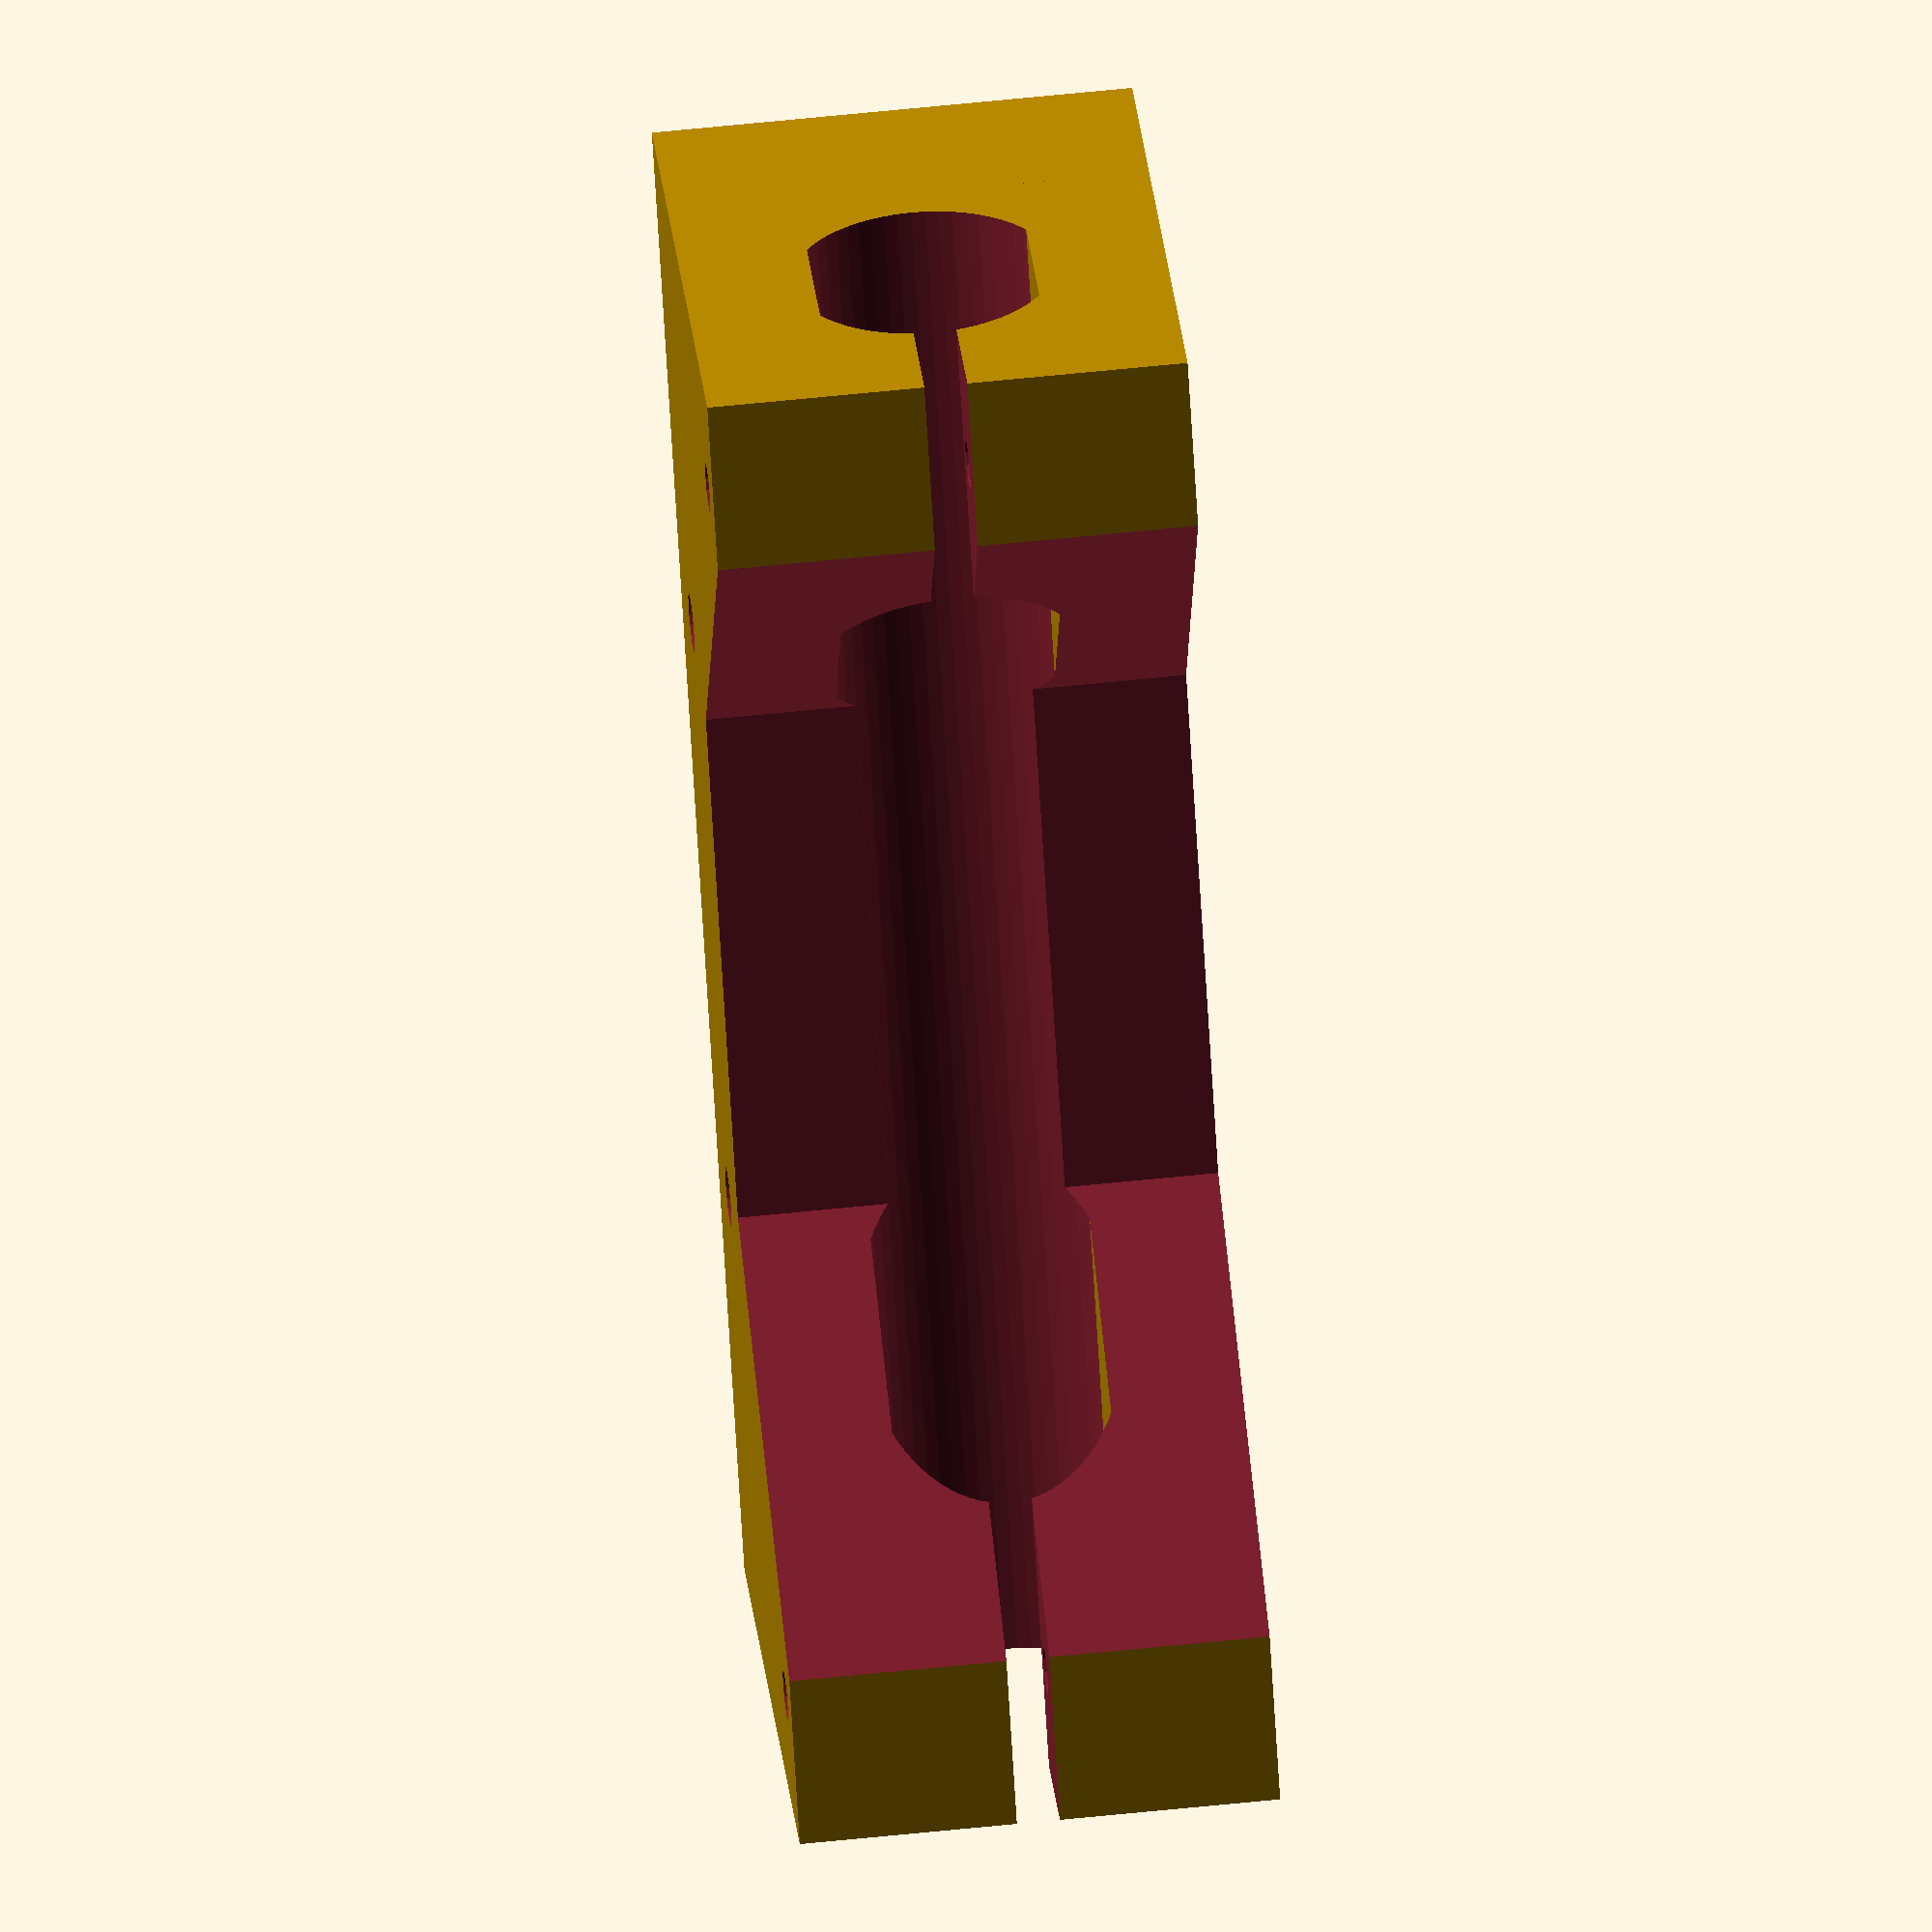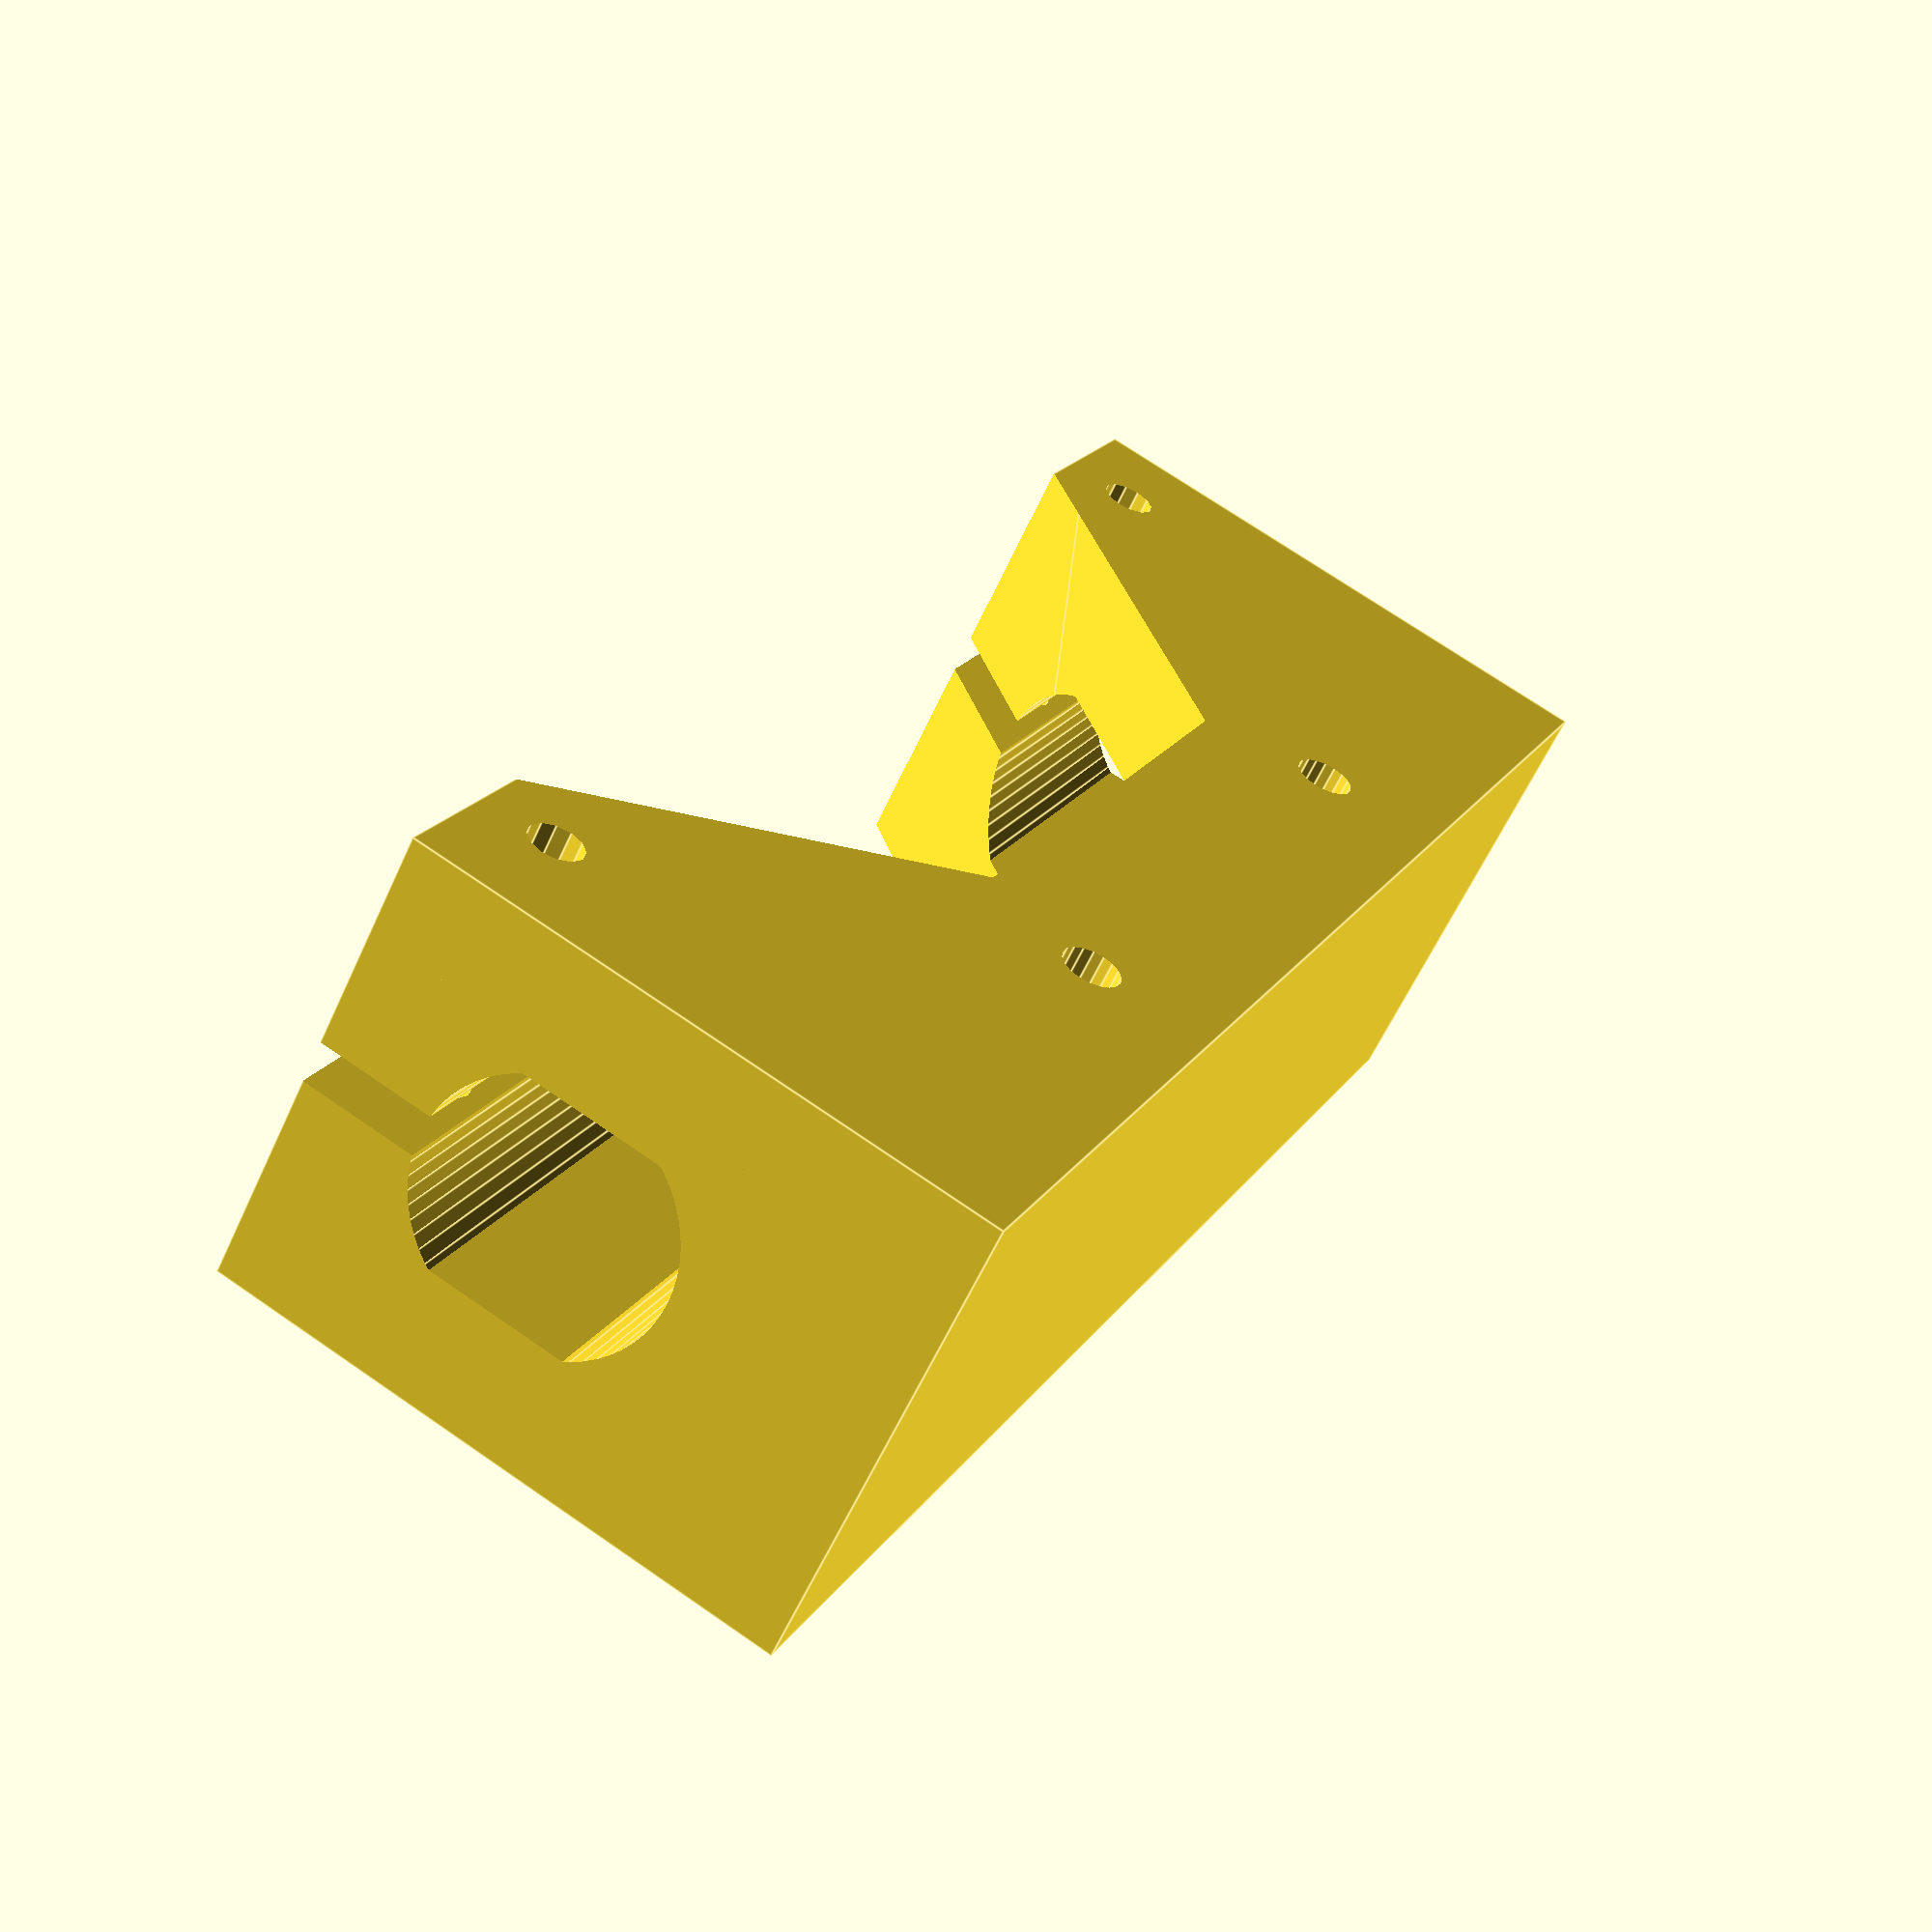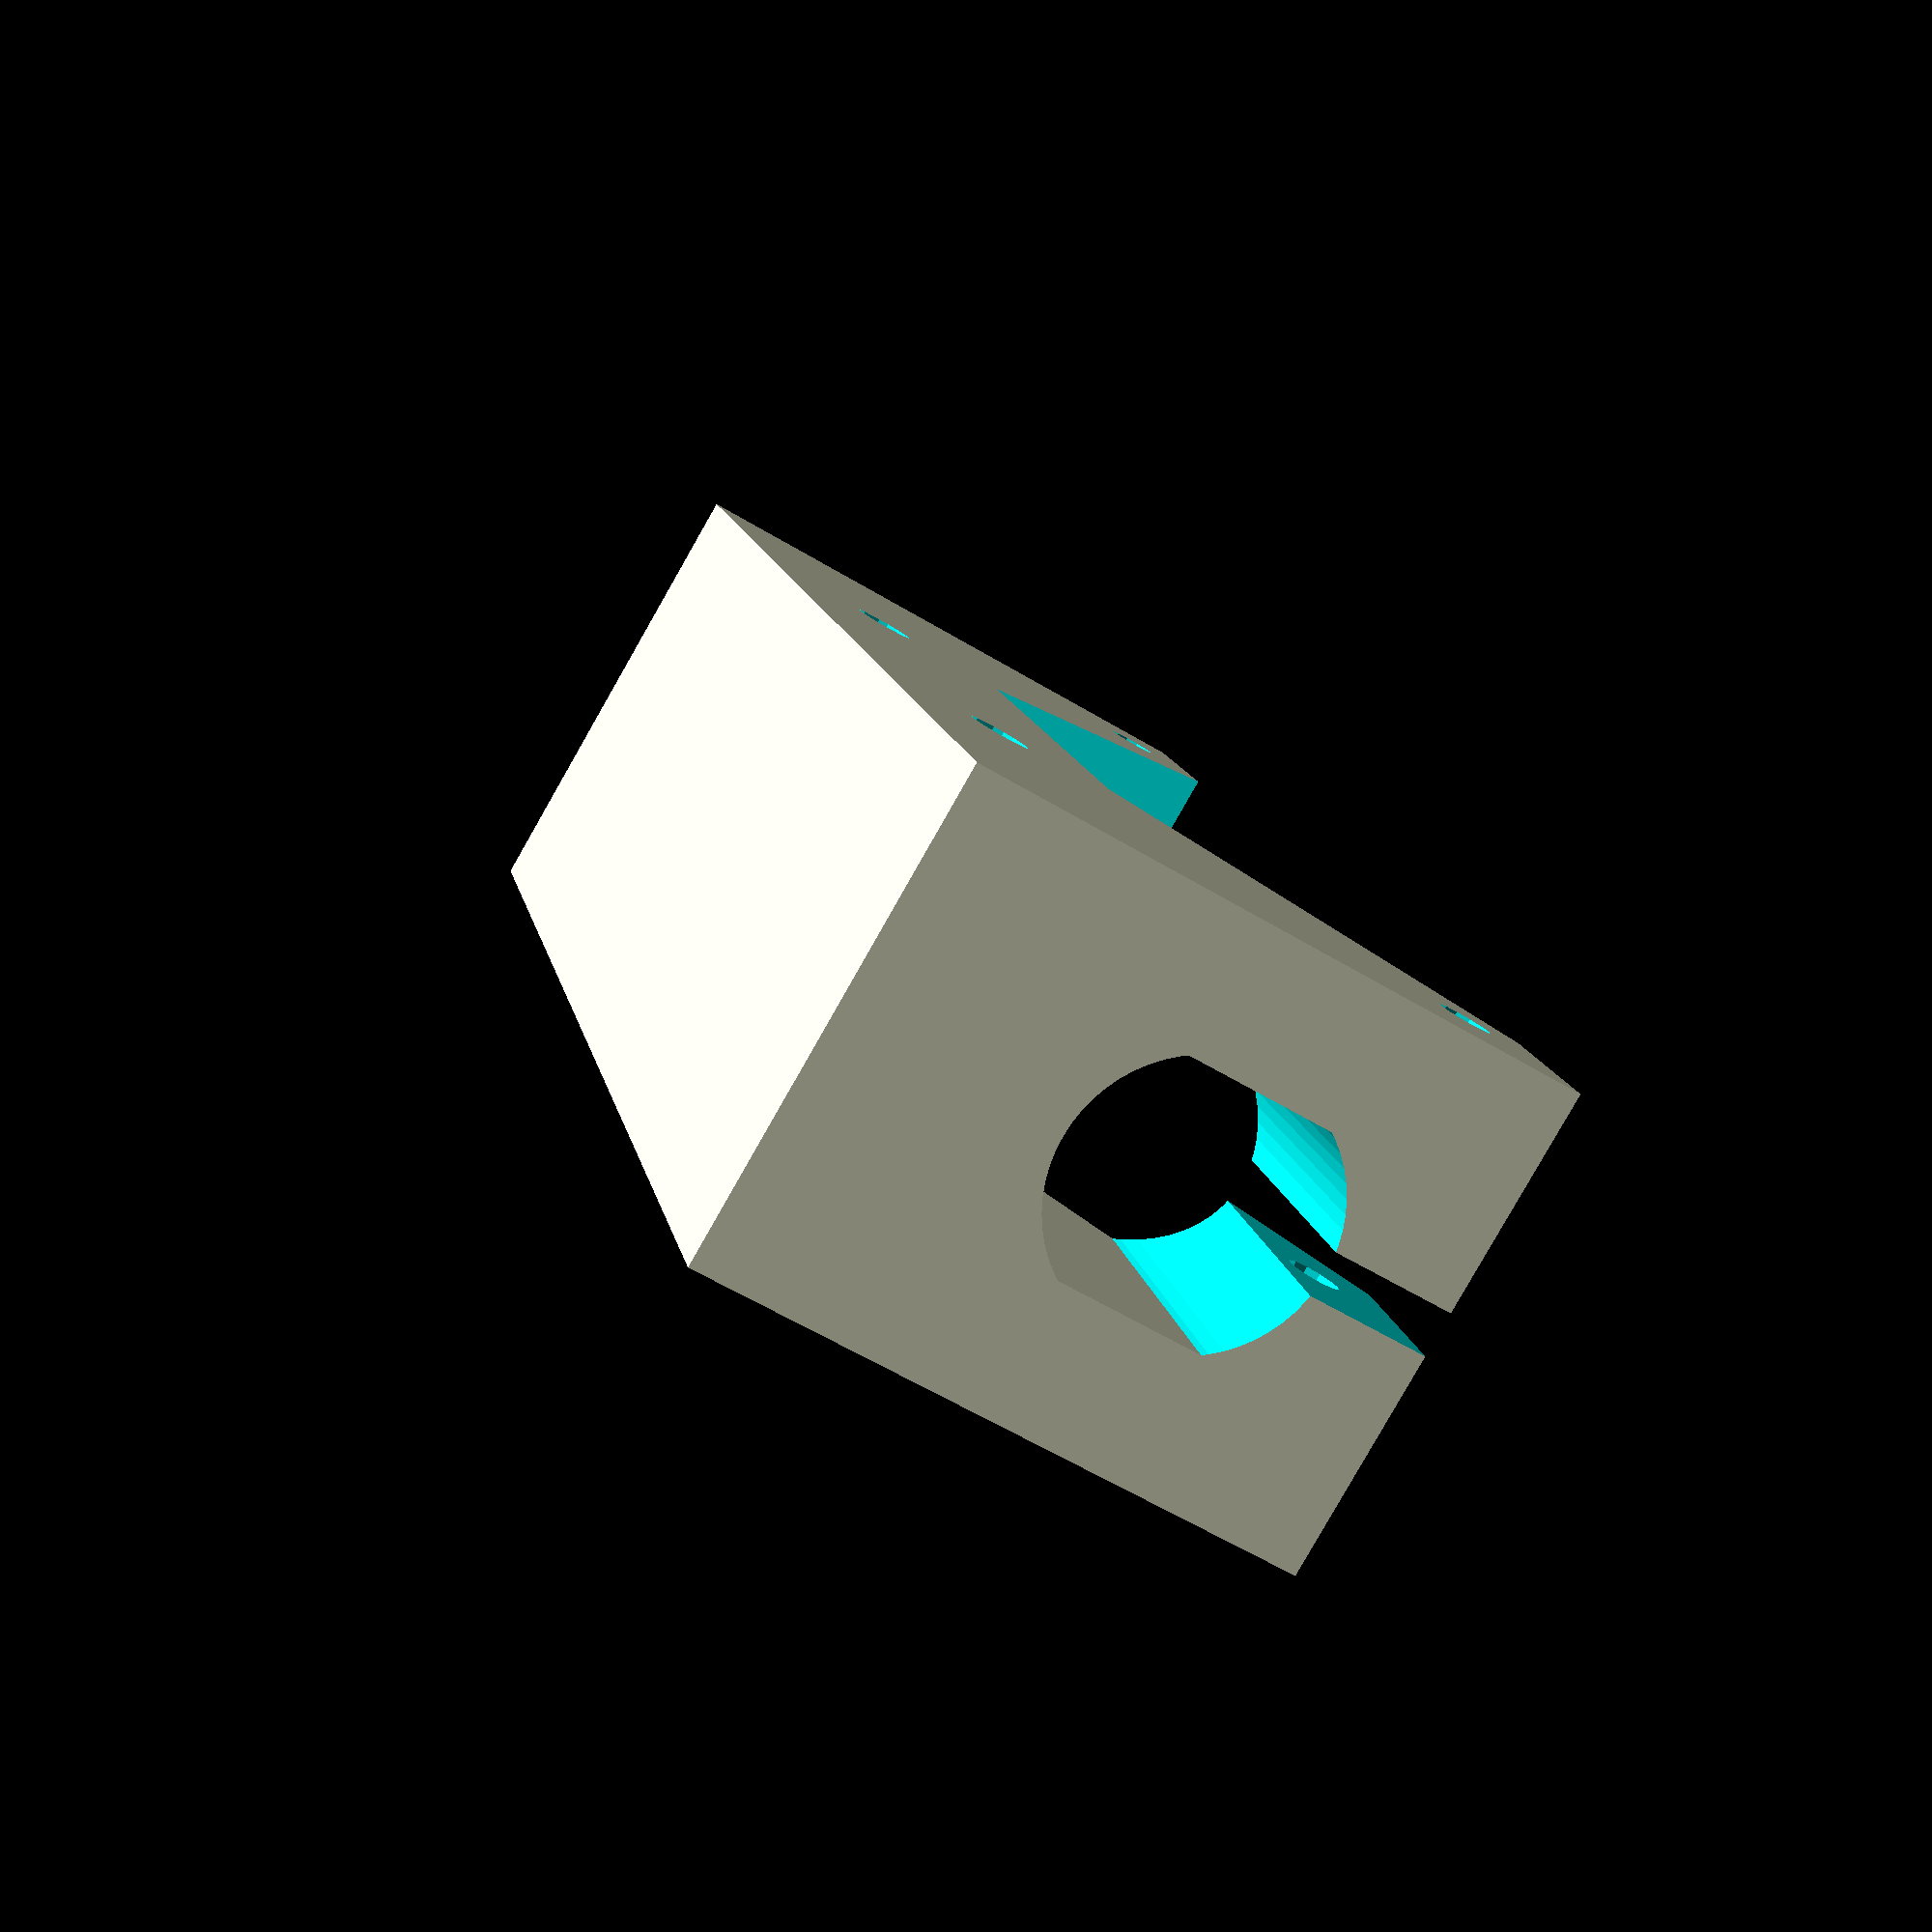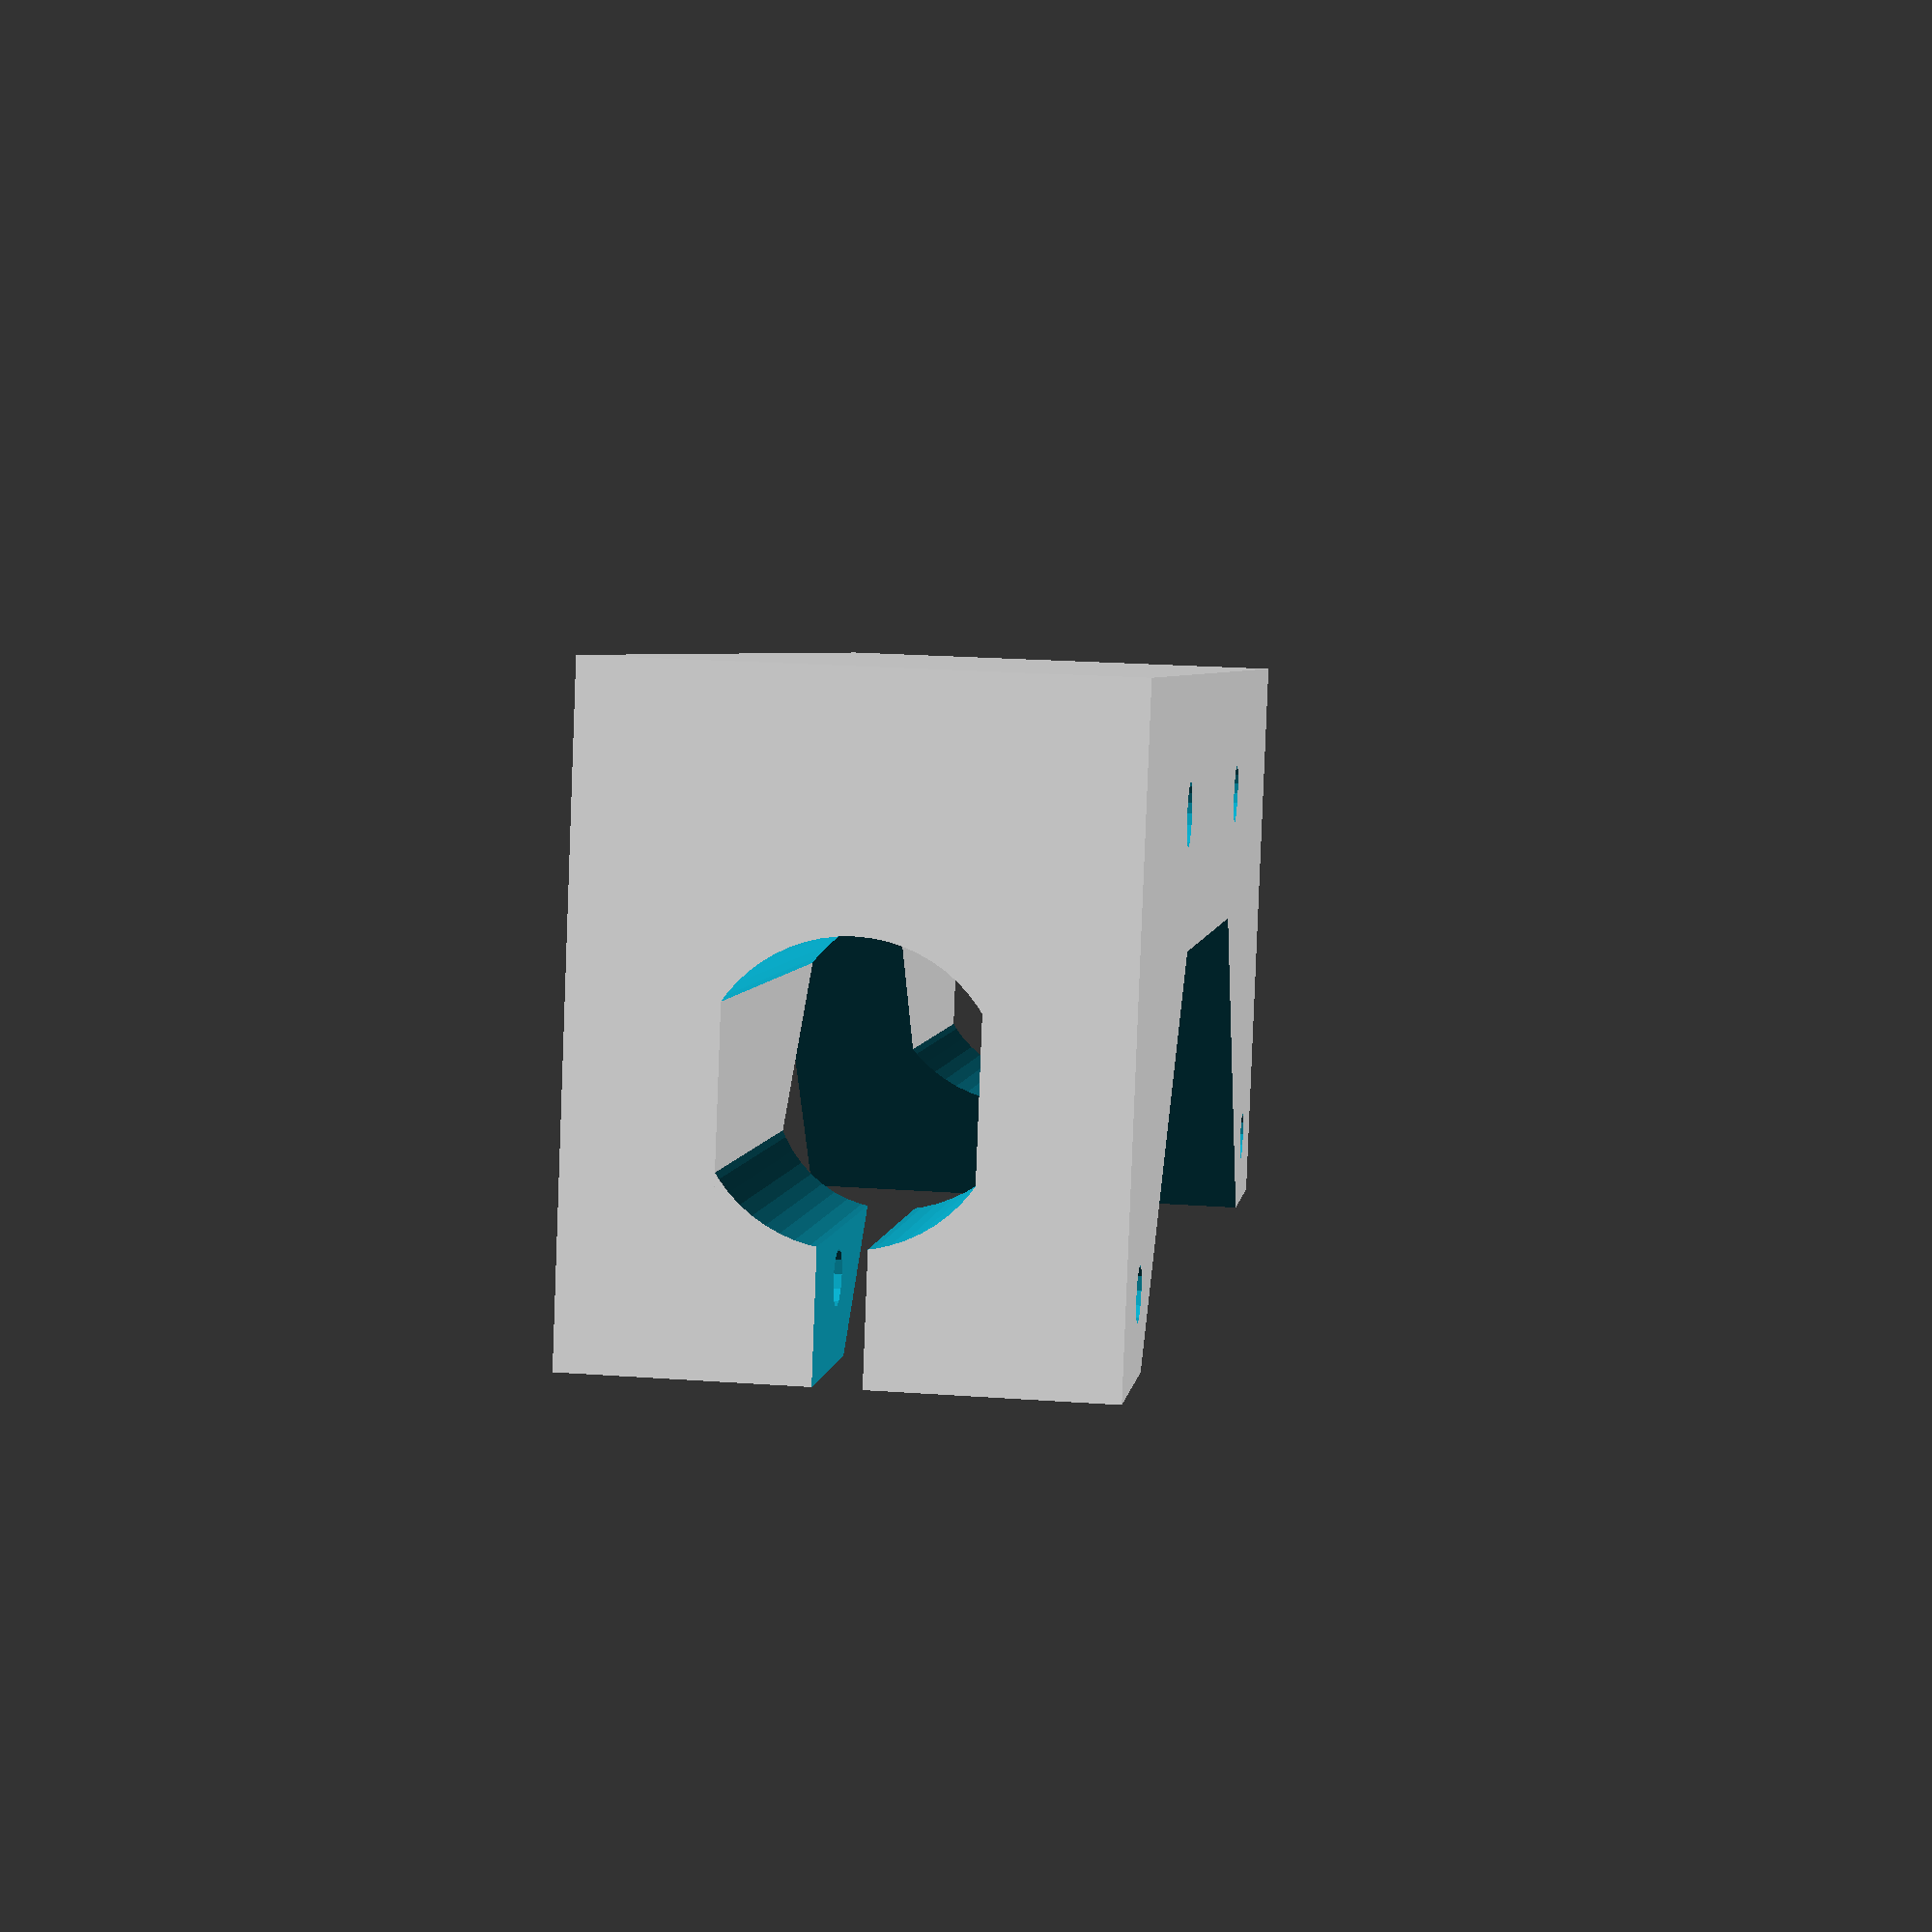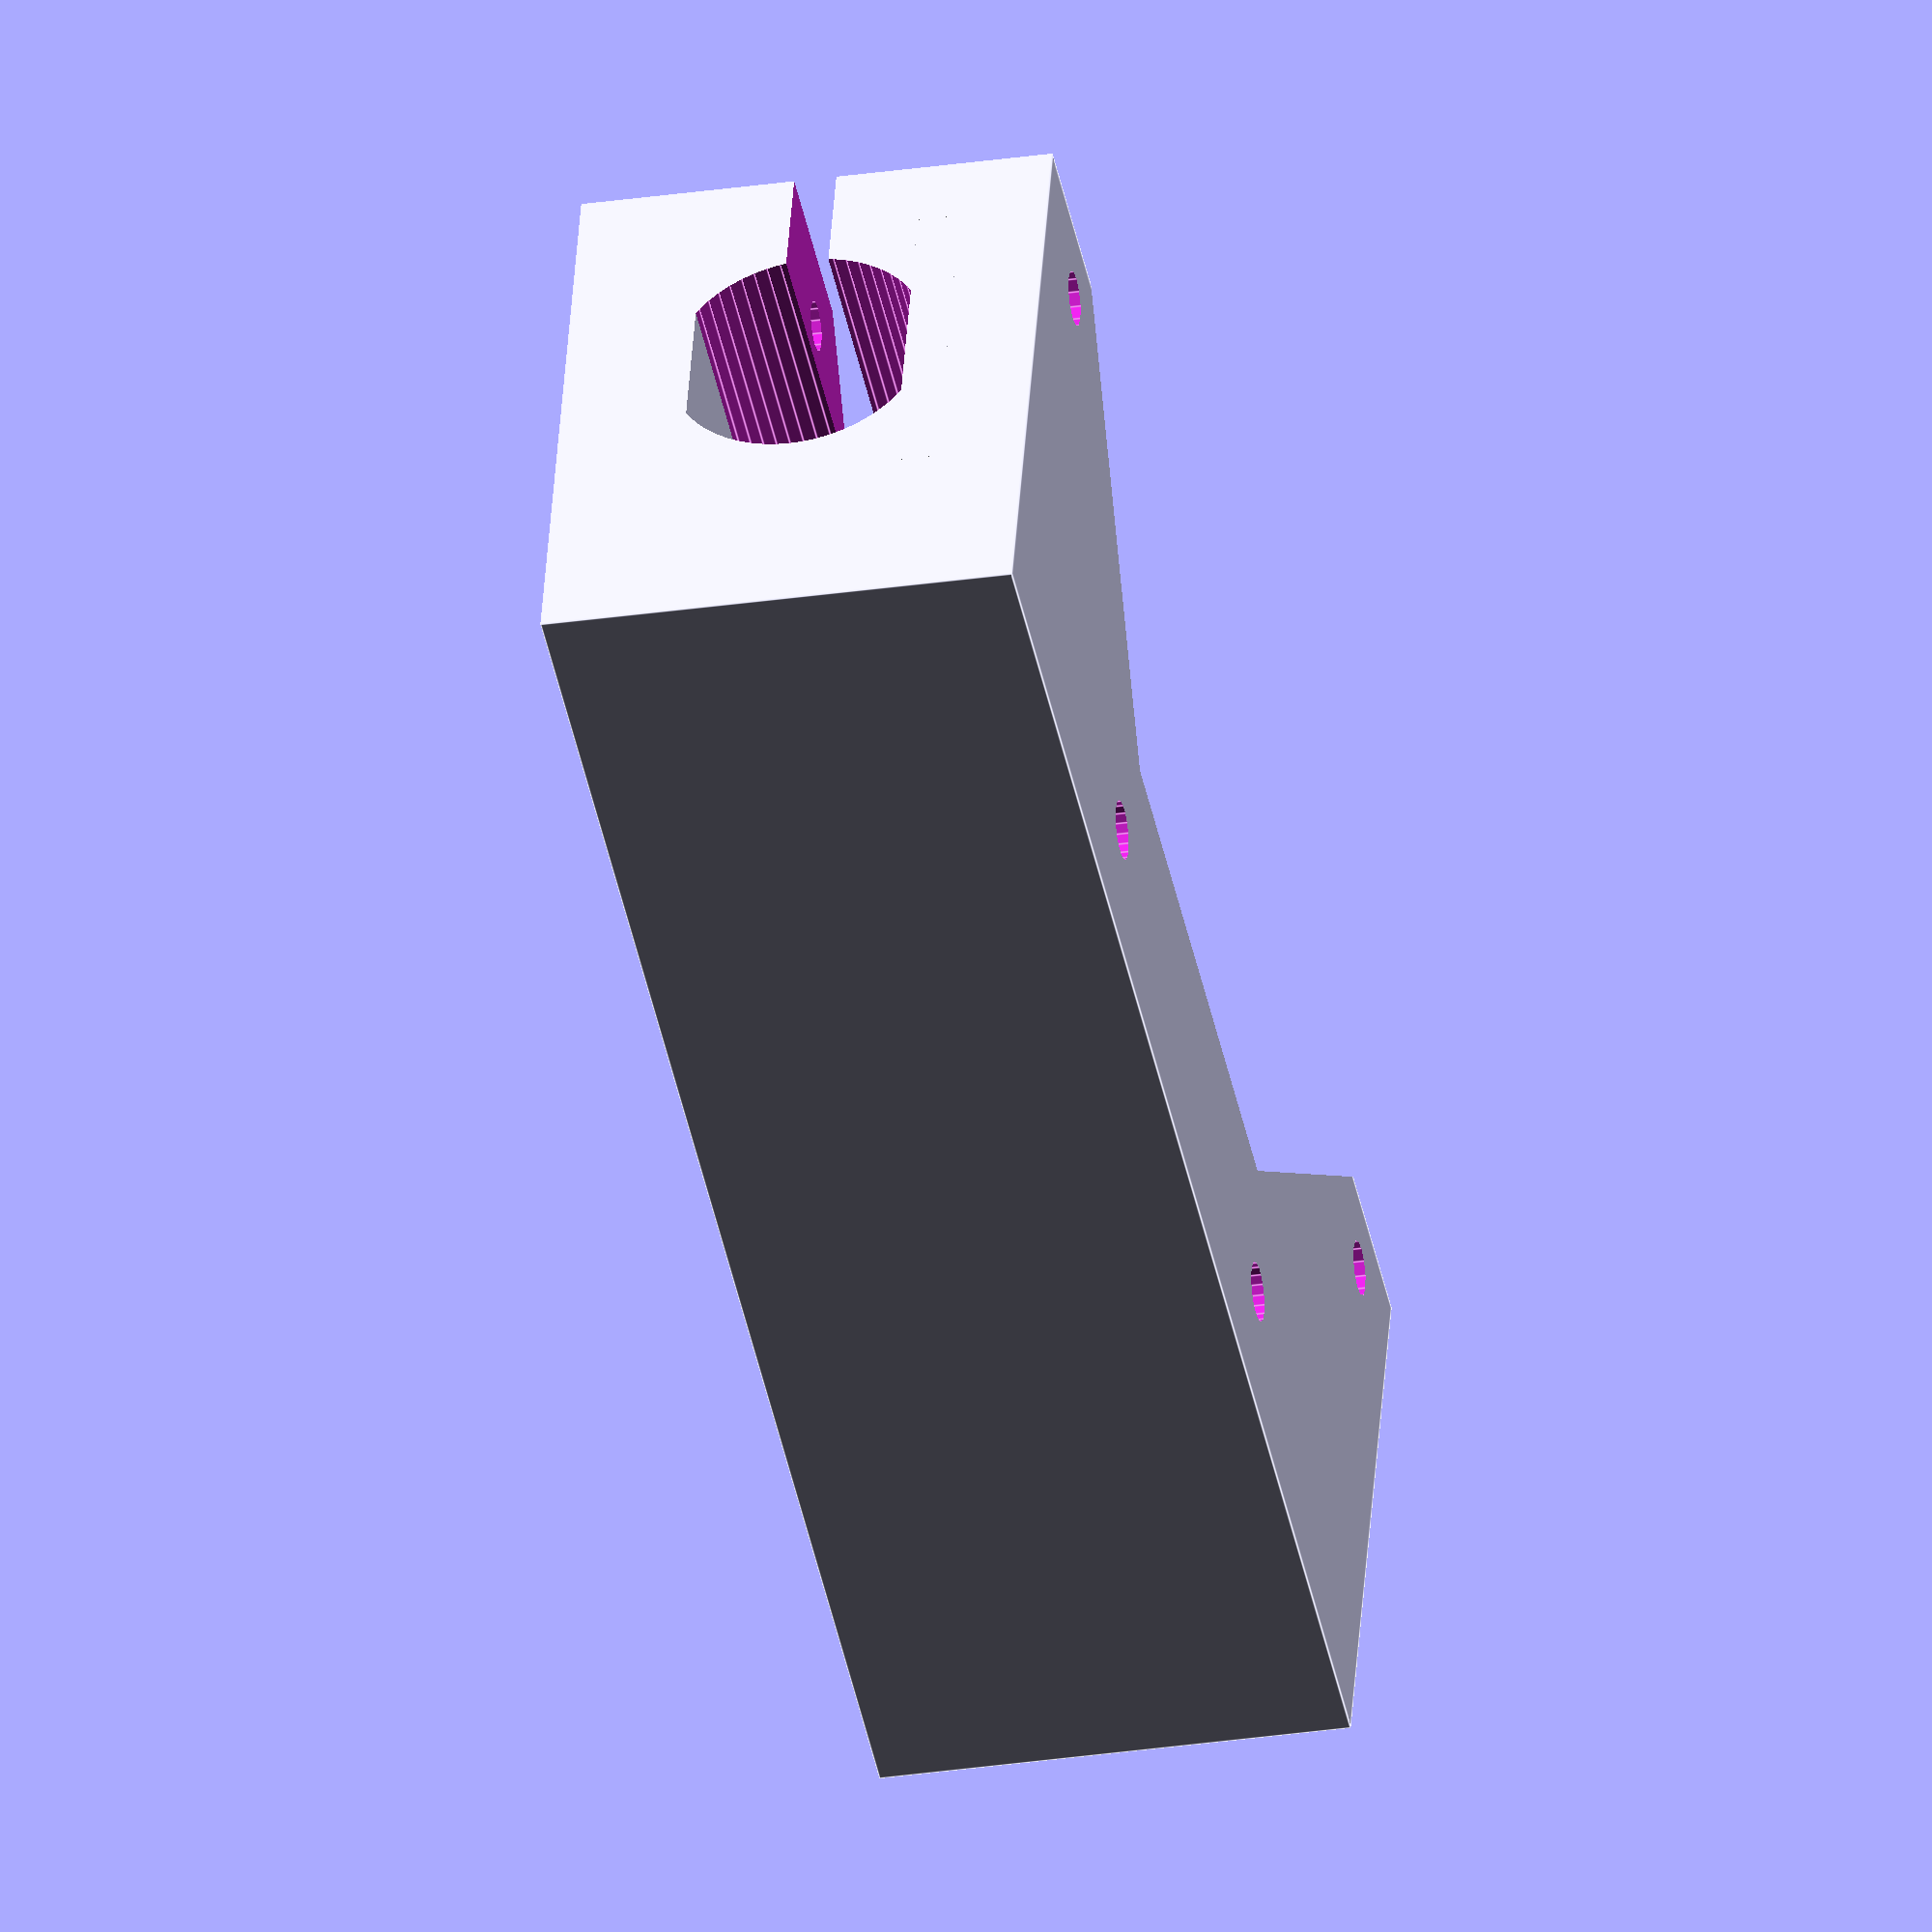
<openscad>
$fn=18;

difference(){
translate([-37.5,-10,0])cube([75,28,22.35]);
//translate([-25.5,-17,-1])cube([51,25,24]);
translate([15,12,-1])cylinder(d=2.8,h=32);    
translate([-15,12,-1])cylinder(d=2.8,h=32); 
hull(){
translate([-13,-11,-1])cylinder(d=34,h=30,$fn=4);
translate([13,-11,-1])cylinder(d=34,h=30,$fn=4);
}
translate([0,1.5,11.1])rotate([0,90,0])
difference(){
    translate([0,0,-40])cylinder(d=12.2,h=80,$fn=60);
    translate([6.1,0,0])cube([2,16,80],center=true);
    translate([-6.1,0,0])cube([2,16,80],center=true);
}
translate([-31.5,-6.5,16])cylinder(d=2.6,h=11,$fn=12);
translate([-31.5,-6.5,-1])cylinder(d=2.35,h=24,$fn=12);
translate([31.5,-6.5,16])cylinder(d=2.6,h=11,$fn=12);
translate([31.5,-6.5,-1])cylinder(d=2.35,h=24,$fn=12);

translate([-40,-20,10.1])cube([80,20,2]);
}

</openscad>
<views>
elev=300.8 azim=121.9 roll=263.8 proj=o view=wireframe
elev=239.7 azim=295.5 roll=204.4 proj=p view=edges
elev=83.0 azim=102.0 roll=150.3 proj=p view=wireframe
elev=338.4 azim=342.3 roll=97.3 proj=p view=solid
elev=208.4 azim=17.9 roll=257.3 proj=o view=edges
</views>
